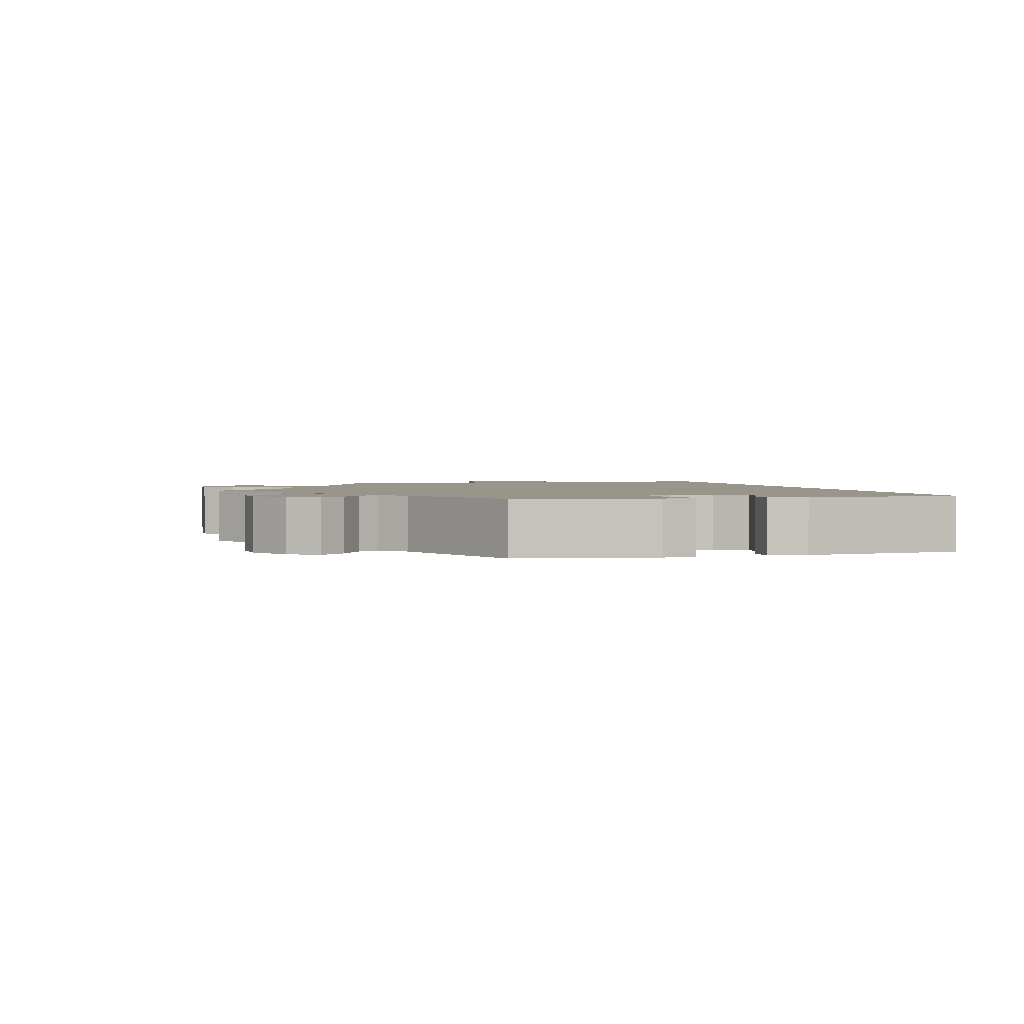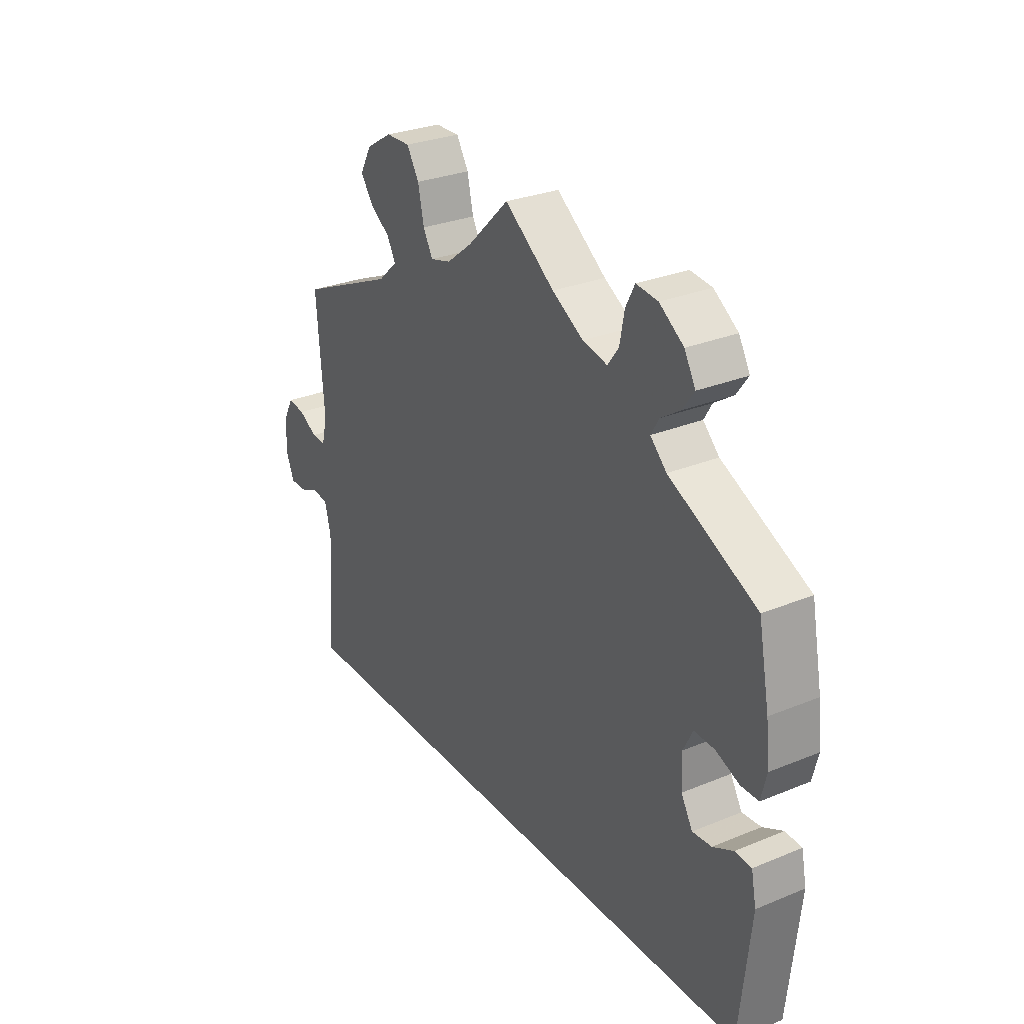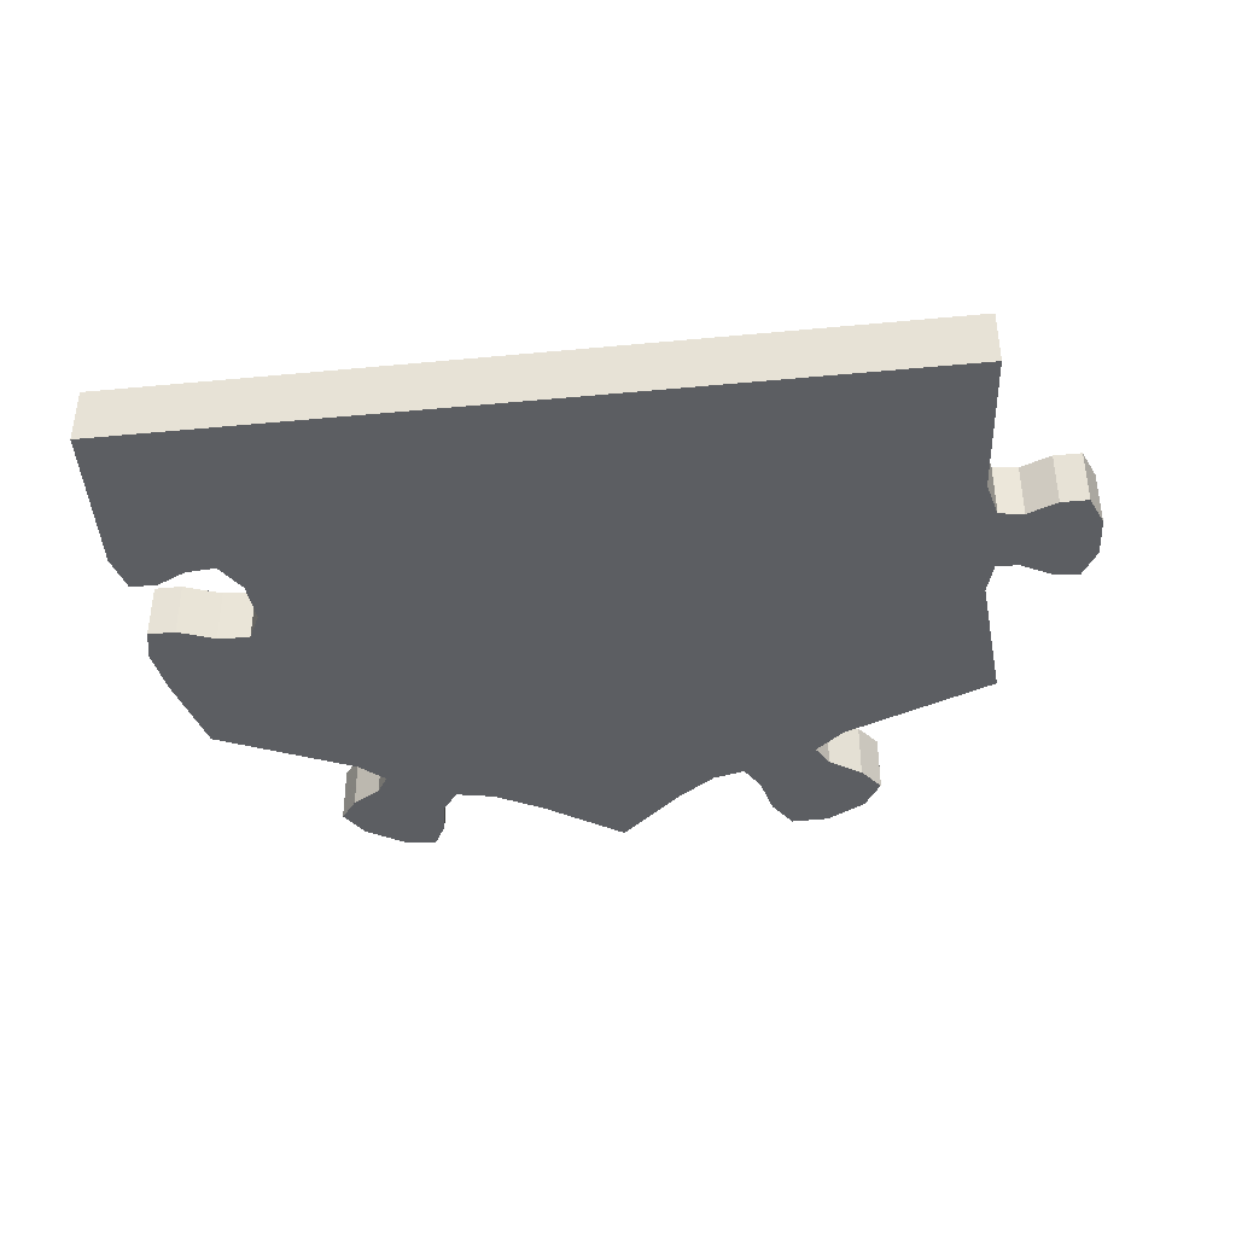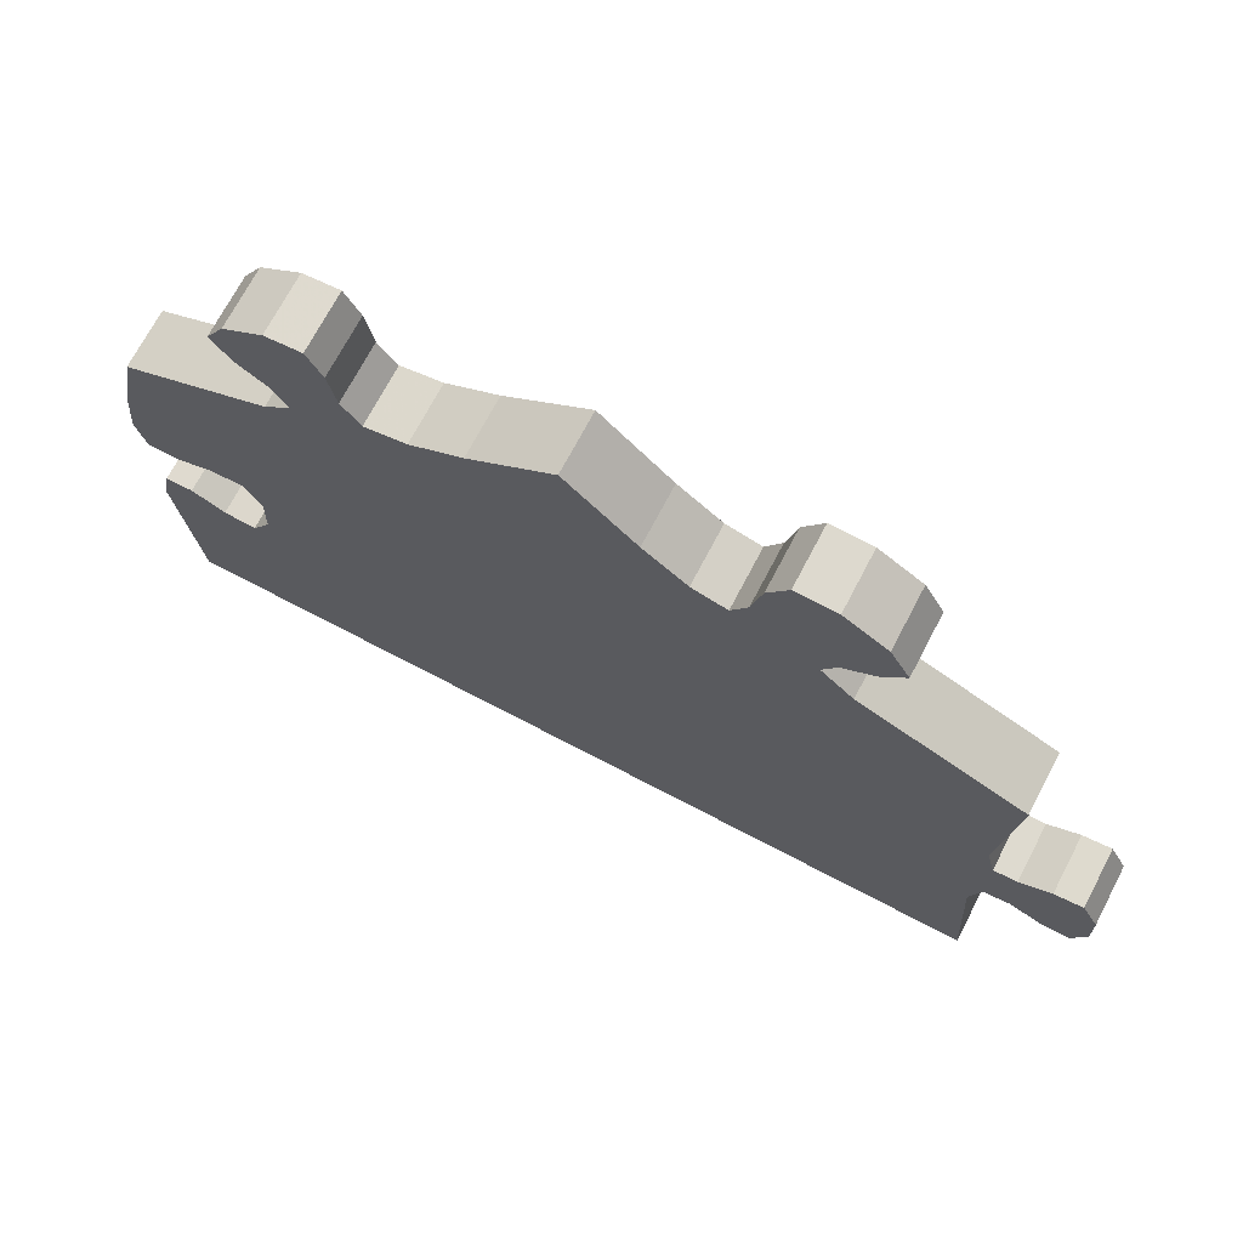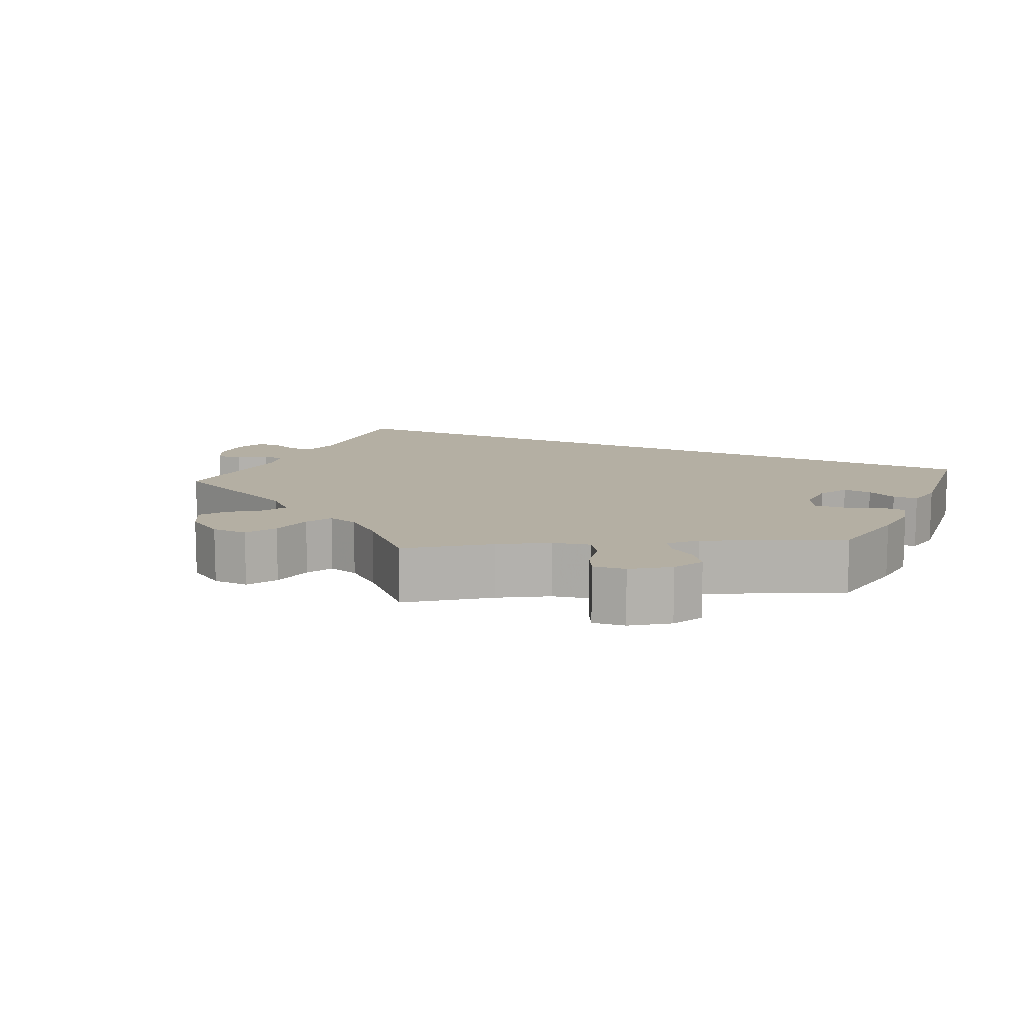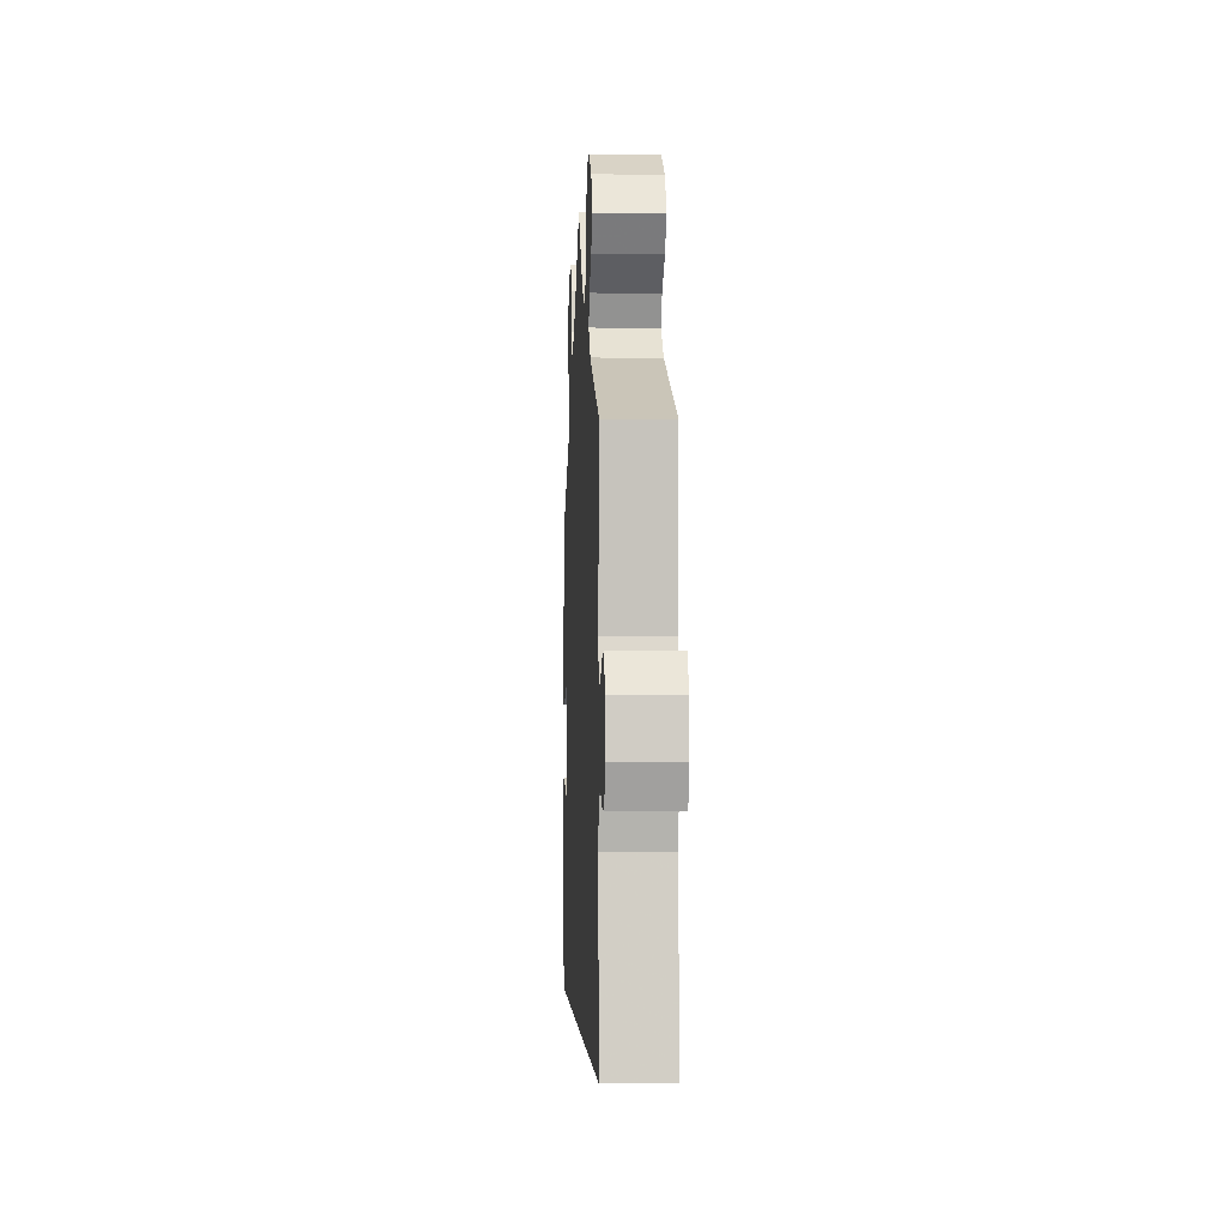
<metadata>
{"format":"obj","ext":"obj","renderer":"f3d","projection":"perspective","resolution":1024,"background":"white","views":[{"elev":2.0,"azim":75.6,"up":"+Y"},{"elev":28.7,"azim":58.3,"up":"+Z"},{"elev":-37.5,"azim":-173.0,"up":"+Y"},{"elev":71.4,"azim":-152.3,"up":"+Z"},{"elev":11.2,"azim":24.9,"up":"+Y"},{"elev":-3.3,"azim":-92.8,"up":"+Z"}]}
</metadata>
<code>
v -0.501 0.07 -0.289
v -0.487 0.07 -0.09
v -0.499 0.07 -0.041
v -0.53 0.07 -0.036
v -0.568 0.07 -0.052
v -0.602 0.07 -0.052
v -0.618 0.07 -0.012
v -0.616 0.07 0.044
v -0.596 0.07 0.082
v -0.562 0.07 0.077
v -0.525 0.07 0.056
v -0.497 0.07 0.055
v -0.486 0.07 0.099
v -0.501 0.07 0.289
v -0.308 0.07 0.373
v -0.27 0.07 0.408
v -0.286 0.07 0.439
v -0.327 0.07 0.469
v -0.351 0.07 0.503
v -0.328 0.07 0.545
v -0.277 0.07 0.576
v -0.229 0.07 0.577
v -0.205 0.07 0.537
v -0.193 0.07 0.482
v -0.174 0.07 0.447
v -0.133 0.07 0.458
v -0.082 0.07 0.498
v 0 0.07 0.578
v 0.099 0.07 0.504
v 0.161 0.07 0.467
v 0.21 0.07 0.456
v 0.232 0.07 0.486
v 0.241 0.07 0.535
v 0.259 0.07 0.57
v 0.302 0.07 0.565
v 0.35 0.07 0.531
v 0.372 0.07 0.491
v 0.349 0.07 0.459
v 0.311 0.07 0.434
v 0.295 0.07 0.407
v 0.327 0.07 0.375
v 0.5 0.07 0.289
v 0.522 0.07 0.174
v 0.529 0.07 0.107
v 0.518 0.07 0.062
v 0.483 0.07 0.062
v 0.437 0.07 0.081
v 0.396 0.07 0.083
v 0.377 0.07 0.045
v 0.379 0.07 -0.012
v 0.402 0.07 -0.052
v 0.44 0.07 -0.049
v 0.48 0.07 -0.029
v 0.513 0.07 -0.031
v 0.523 0.07 -0.081
v 0.501 0.07 -0.289
v -0.501 0 -0.289
v -0.487 0 -0.09
v -0.499 0 -0.041
v -0.53 0 -0.036
v -0.568 0 -0.052
v -0.602 0 -0.052
v -0.618 0 -0.012
v -0.616 0 0.044
v -0.596 0 0.082
v -0.562 0 0.077
v -0.525 0 0.056
v -0.497 0 0.055
v -0.486 0 0.099
v -0.501 0 0.289
v -0.308 0 0.373
v -0.27 0 0.408
v -0.286 0 0.439
v -0.327 0 0.469
v -0.351 0 0.503
v -0.328 0 0.545
v -0.277 0 0.576
v -0.229 0 0.577
v -0.205 0 0.537
v -0.193 0 0.482
v -0.174 0 0.447
v -0.133 0 0.458
v -0.082 0 0.498
v 0 0 0.578
v 0.099 0 0.504
v 0.161 0 0.467
v 0.21 0 0.456
v 0.232 0 0.486
v 0.241 0 0.535
v 0.259 0 0.57
v 0.302 0 0.565
v 0.35 0 0.531
v 0.372 0 0.491
v 0.349 0 0.459
v 0.311 0 0.434
v 0.295 0 0.407
v 0.327 0 0.375
v 0.5 0 0.289
v 0.522 0 0.174
v 0.529 0 0.107
v 0.518 0 0.062
v 0.483 0 0.062
v 0.437 0 0.081
v 0.396 0 0.083
v 0.377 0 0.045
v 0.379 0 -0.012
v 0.402 0 -0.052
v 0.44 0 -0.049
v 0.48 0 -0.029
v 0.513 0 -0.031
v 0.523 0 -0.081
v 0.501 0 -0.289
f 55 56 1 2
f 52 53 54 55
f 51 52 55
f 51 55 2 3
f 50 51 3 4
f 49 50 4
f 48 49 4
f 44 45 46 47
f 44 47 48
f 41 42 43 44
f 40 41 44 48
f 36 37 38 39
f 36 39 40
f 35 36 40
f 32 33 34 35
f 31 32 35 40
f 30 31 40 48
f 27 28 29
f 26 27 29 30
f 25 26 30 48
f 21 22 23 24
f 21 24 25
f 20 21 25
f 17 18 19 20
f 16 17 20 25
f 15 16 25 48
f 13 14 15 48
f 8 9 10 11
f 8 11 12
f 7 8 12
f 4 5 6 7
f 4 7 12
f 48 4 12
f 12 13 48
f 58 57 112 111
f 111 110 109 108
f 111 108 107
f 59 58 111 107
f 60 59 107 106
f 60 106 105
f 60 105 104
f 103 102 101 100
f 104 103 100
f 100 99 98 97
f 104 100 97 96
f 95 94 93 92
f 96 95 92
f 96 92 91
f 91 90 89 88
f 96 91 88 87
f 104 96 87 86
f 85 84 83
f 86 85 83 82
f 104 86 82 81
f 80 79 78 77
f 81 80 77
f 81 77 76
f 76 75 74 73
f 81 76 73 72
f 104 81 72 71
f 104 71 70 69
f 67 66 65 64
f 68 67 64
f 68 64 63
f 63 62 61 60
f 68 63 60
f 68 60 104
f 104 69 68
f 1 57 58 2
f 2 58 59 3
f 3 59 60 4
f 4 60 61 5
f 5 61 62 6
f 6 62 63 7
f 7 63 64 8
f 8 64 65 9
f 9 65 66 10
f 10 66 67 11
f 11 67 68 12
f 12 68 69 13
f 13 69 70 14
f 14 70 71 15
f 15 71 72 16
f 16 72 73 17
f 17 73 74 18
f 18 74 75 19
f 19 75 76 20
f 20 76 77 21
f 21 77 78 22
f 22 78 79 23
f 23 79 80 24
f 24 80 81 25
f 25 81 82 26
f 26 82 83 27
f 27 83 84 28
f 28 84 85 29
f 29 85 86 30
f 30 86 87 31
f 31 87 88 32
f 32 88 89 33
f 33 89 90 34
f 34 90 91 35
f 35 91 92 36
f 36 92 93 37
f 37 93 94 38
f 38 94 95 39
f 39 95 96 40
f 40 96 97 41
f 41 97 98 42
f 42 98 99 43
f 43 99 100 44
f 44 100 101 45
f 45 101 102 46
f 46 102 103 47
f 47 103 104 48
f 48 104 105 49
f 49 105 106 50
f 50 106 107 51
f 51 107 108 52
f 52 108 109 53
f 53 109 110 54
f 54 110 111 55
f 55 111 112 56
f 56 112 57 1

</code>
